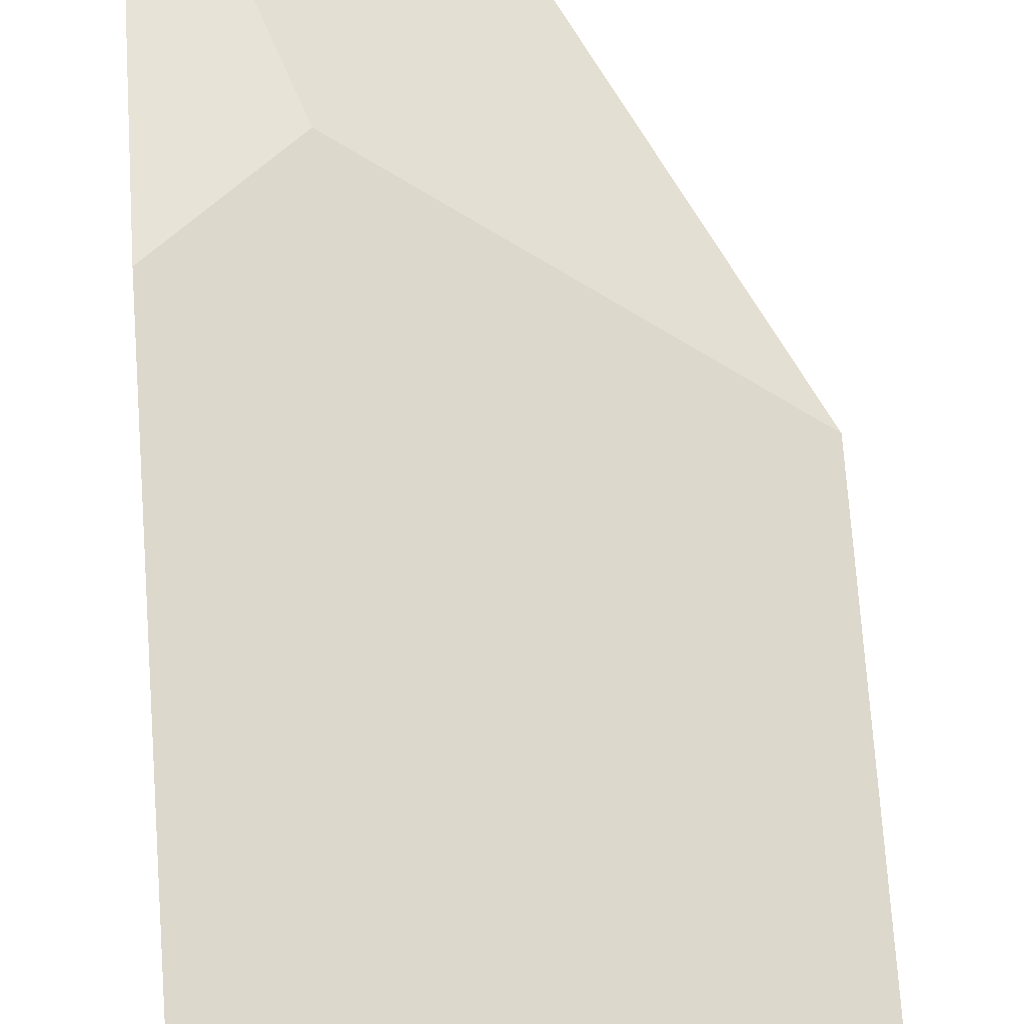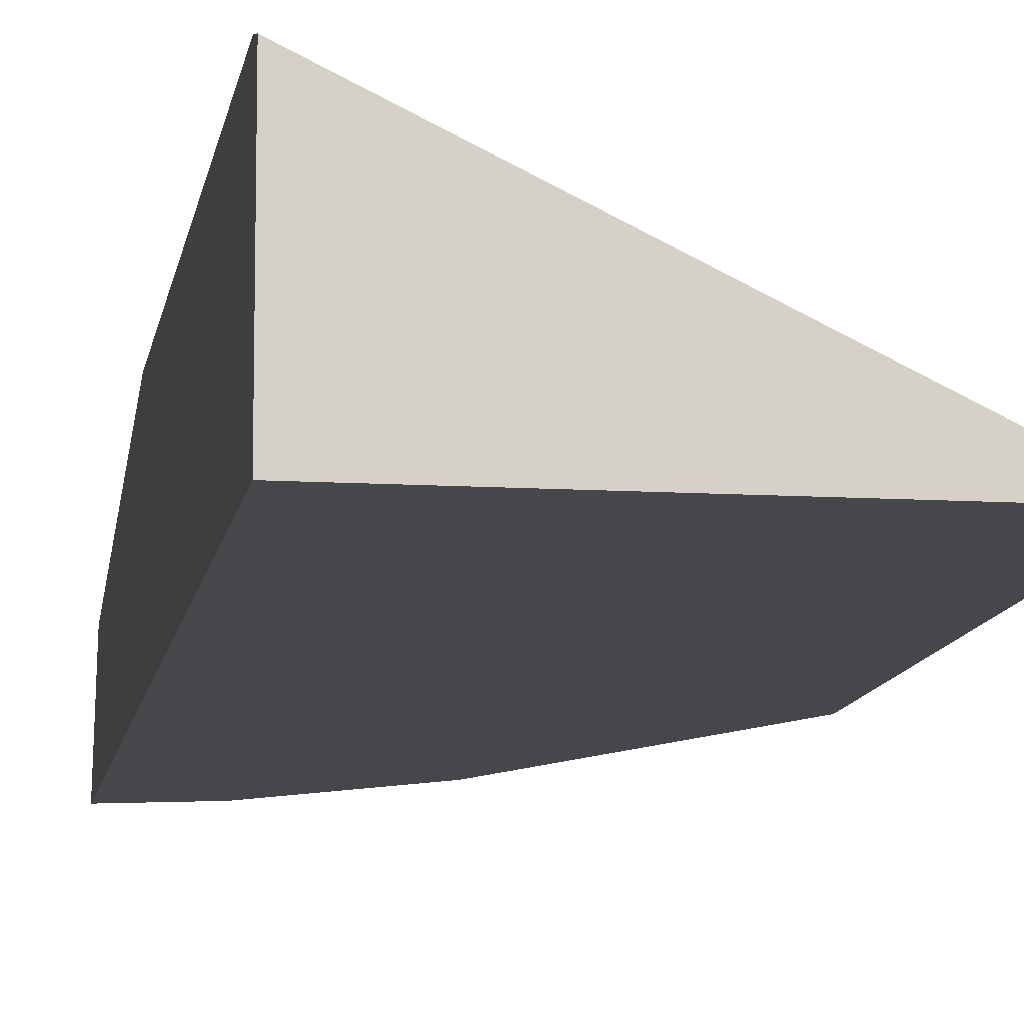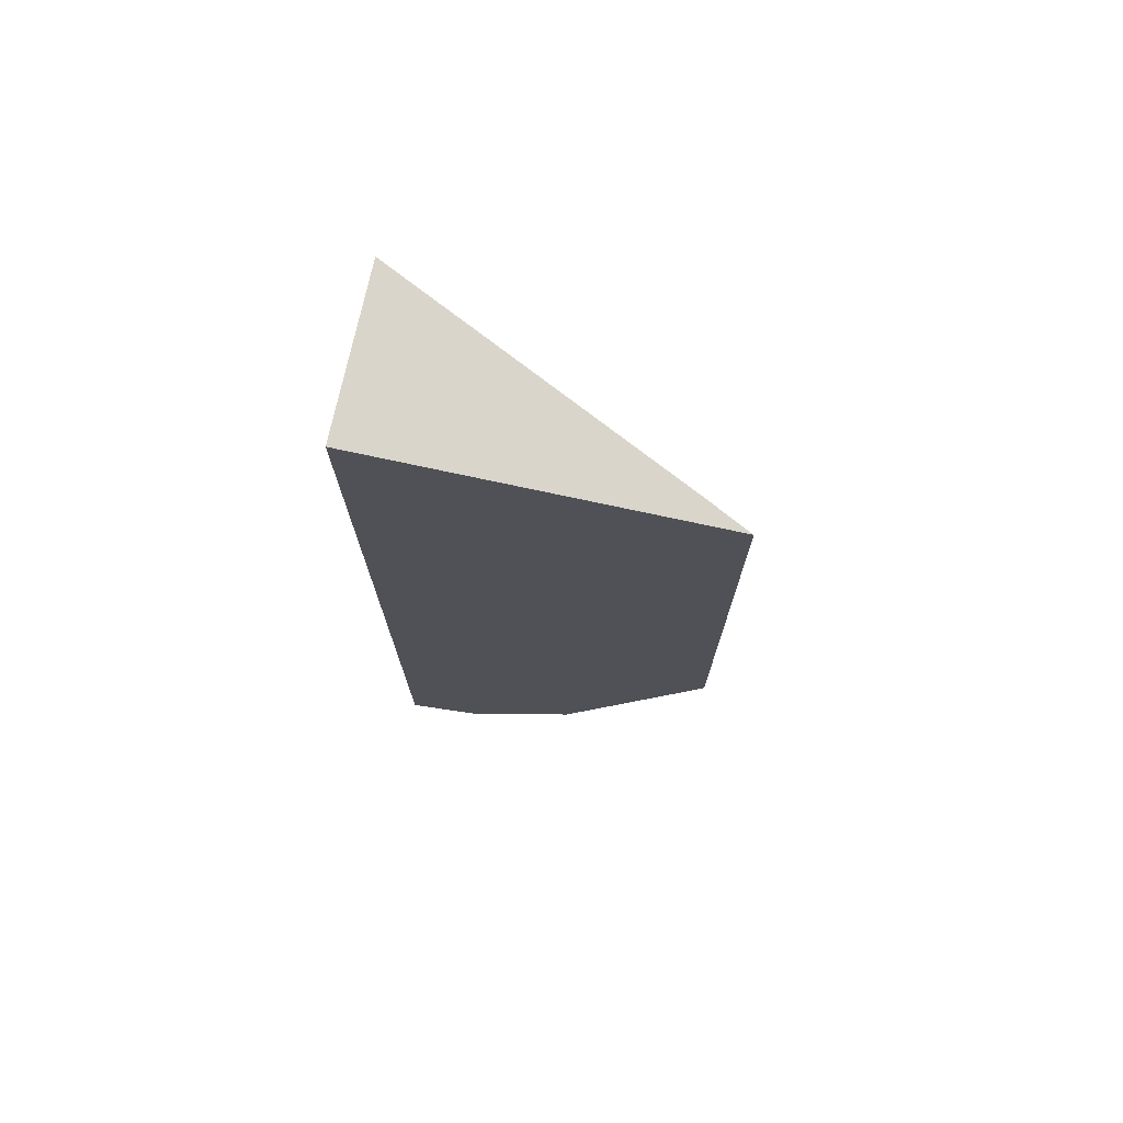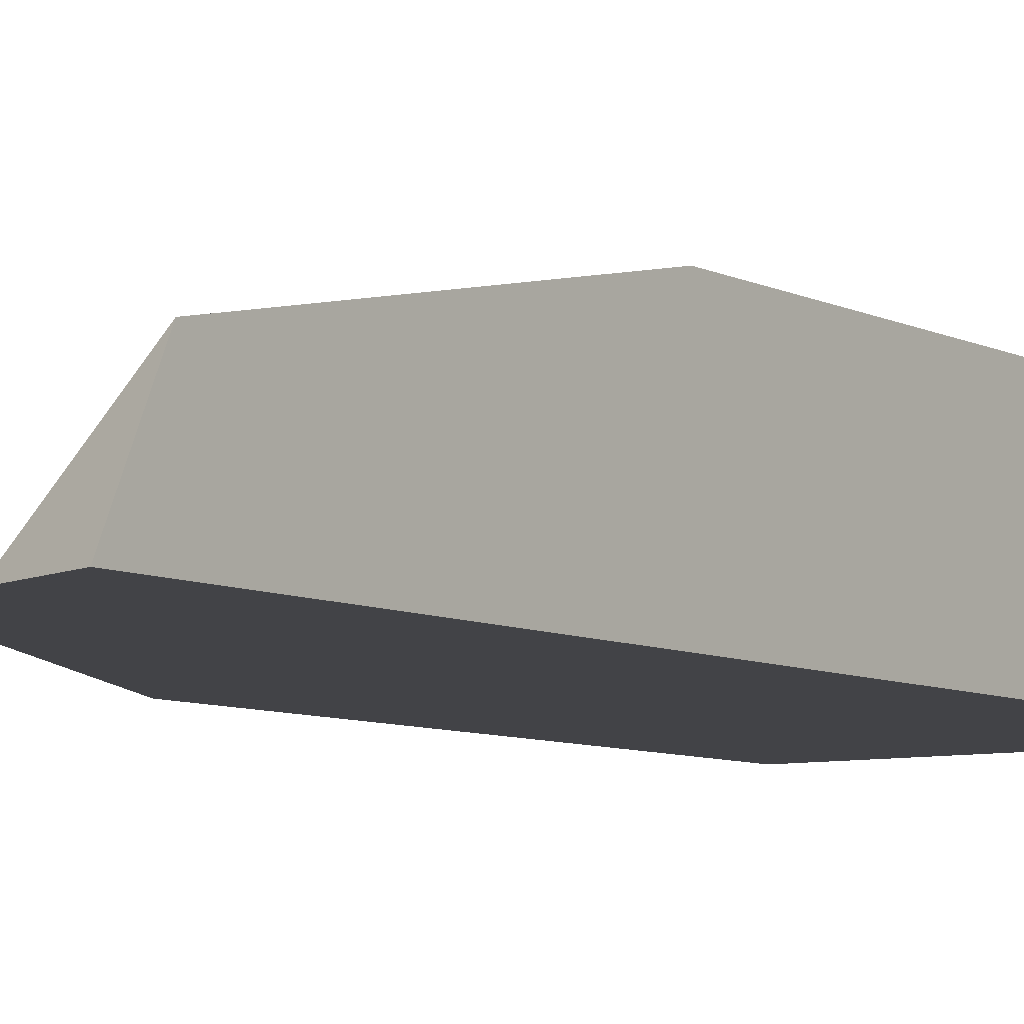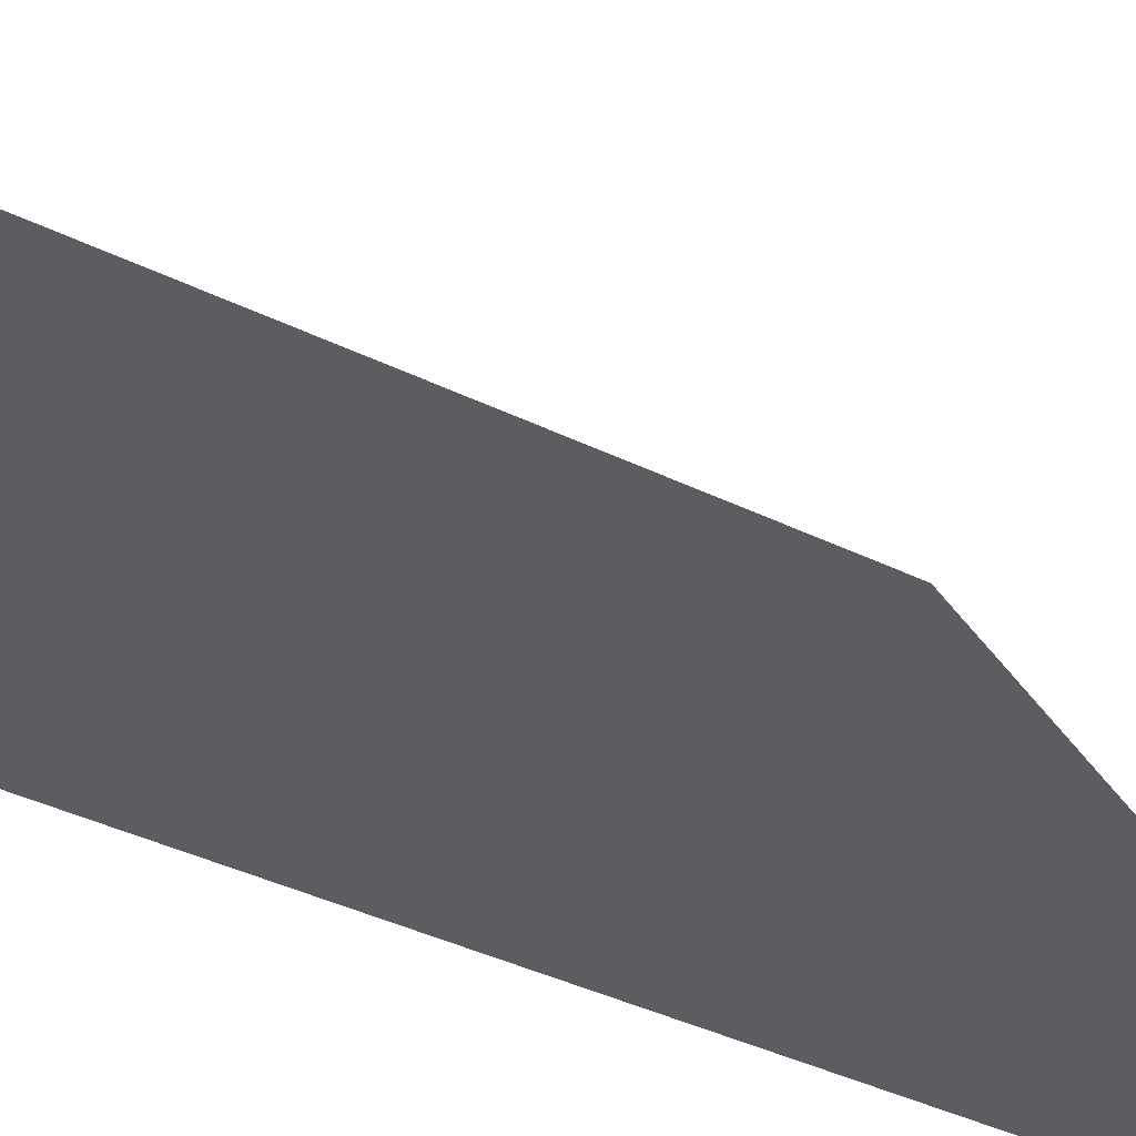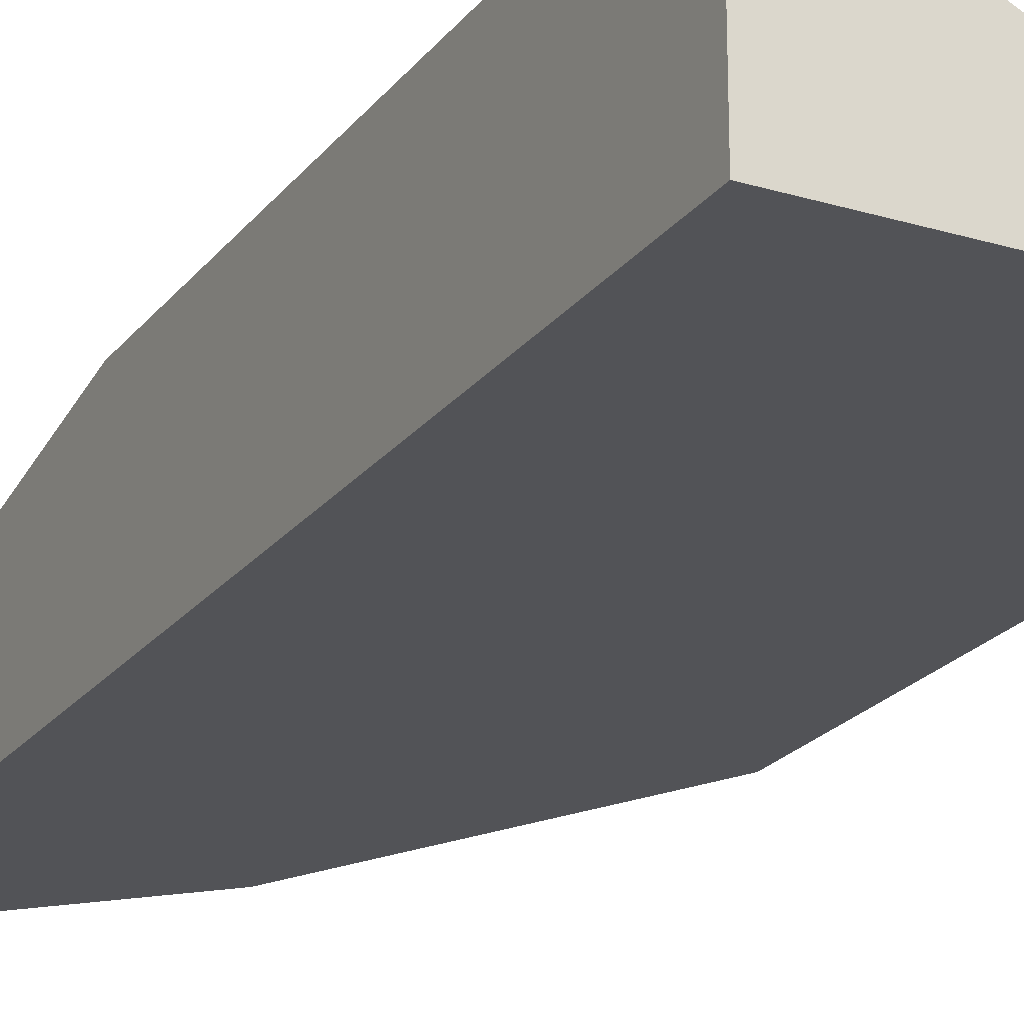
<metadata>
{"format":"obj","ext":"obj","renderer":"f3d","projection":"perspective","resolution":1024,"background":"white","views":[{"elev":69.5,"azim":-4.0,"up":"+Y"},{"elev":-10.6,"azim":-8.8,"up":"+Y"},{"elev":74.2,"azim":12.2,"up":"+Z"},{"elev":-7.4,"azim":-144.3,"up":"+Y"},{"elev":-35.8,"azim":56.5,"up":"+Y"},{"elev":-22.4,"azim":-27.5,"up":"+Y"}]}
</metadata>
<code>
v -0.1288 0.1439 0.146
v -0.1099 0.1439 0.146
v -0.1288 0.1531 0.146
v -0.1288 0.1439 0.09073
v -0.1288 0.1534 0.145
v -0.1124 0.1451 0.146
v -0.1099 0.1439 0.1149
v -0.1288 0.1493 0.09329
v -0.1245 0.1439 0.09217
v -0.1288 0.1534 0.1127
v -0.1149 0.1439 0.1049
v -0.1267 0.1483 0.09435
v -0.1132 0.1456 0.1132
v -0.124 0.151 0.1078
v -0.118 0.1439 0.09872
f 4 8 9
f 7 11 12
f 7 12 13
f 7 13 10
f 8 14 12
f 11 15 12
f 8 10 14
f 9 12 15
f 10 13 14
f 12 14 13
f 3 6 5
f 8 12 9
f 2 10 5
f 1 2 6
f 2 5 6
f 2 7 10
f 1 6 3
f 1 5 10
f 1 10 8
f 1 8 4
f 1 3 5
f 1 9 15
f 1 15 11
f 1 11 7
f 1 7 2
f 1 4 9

</code>
